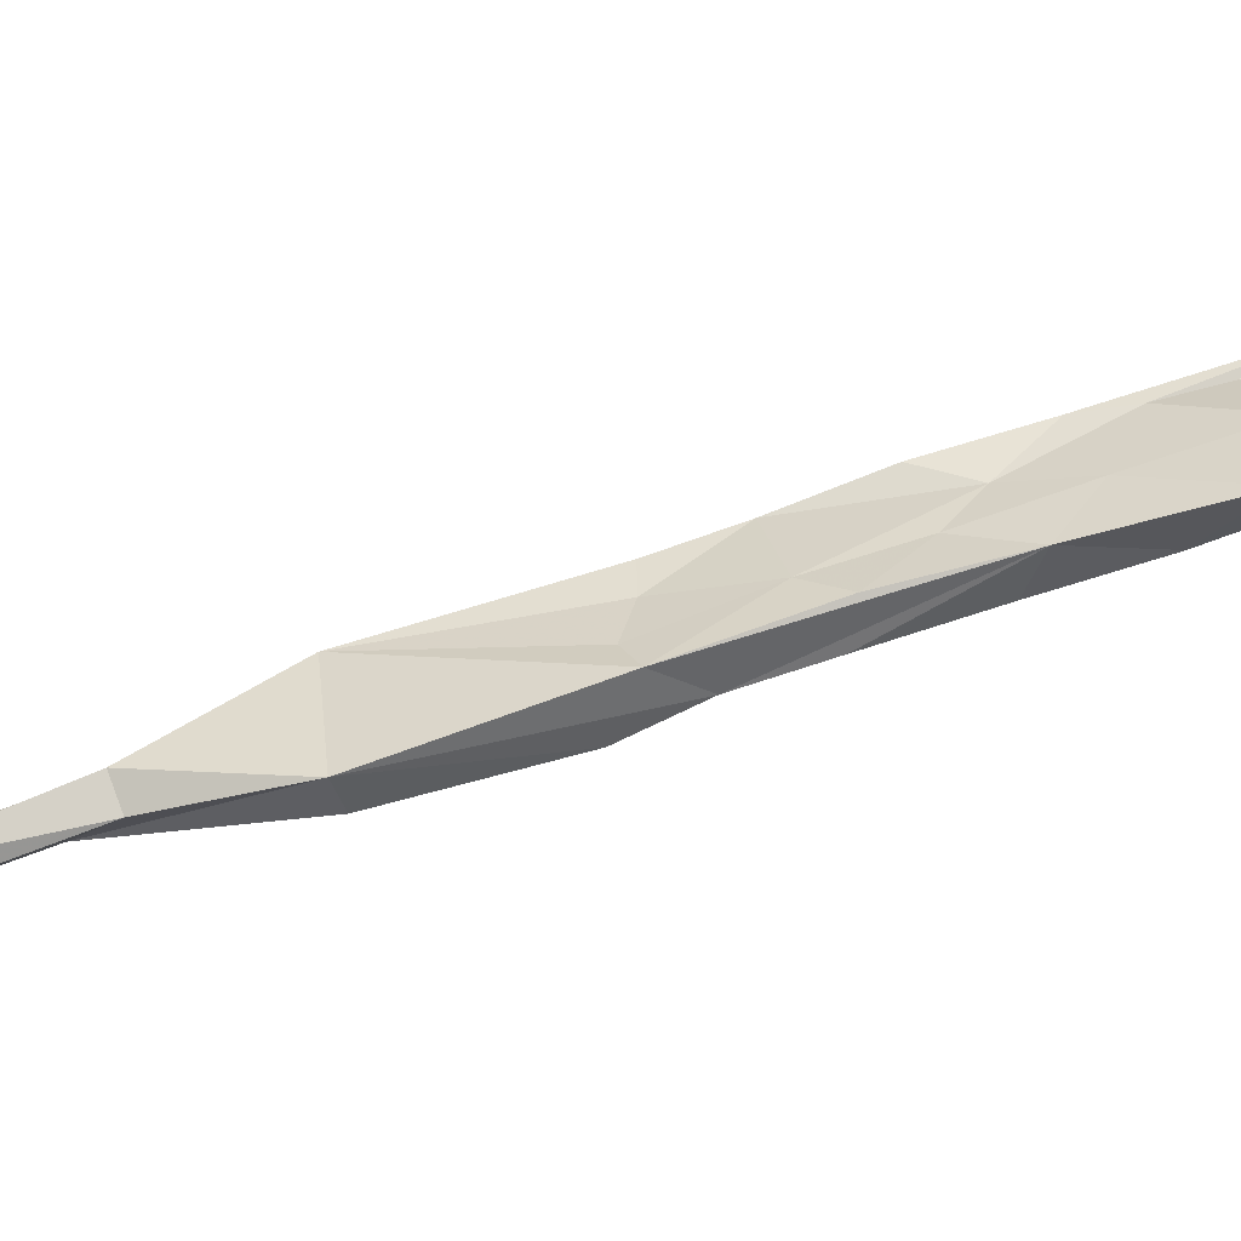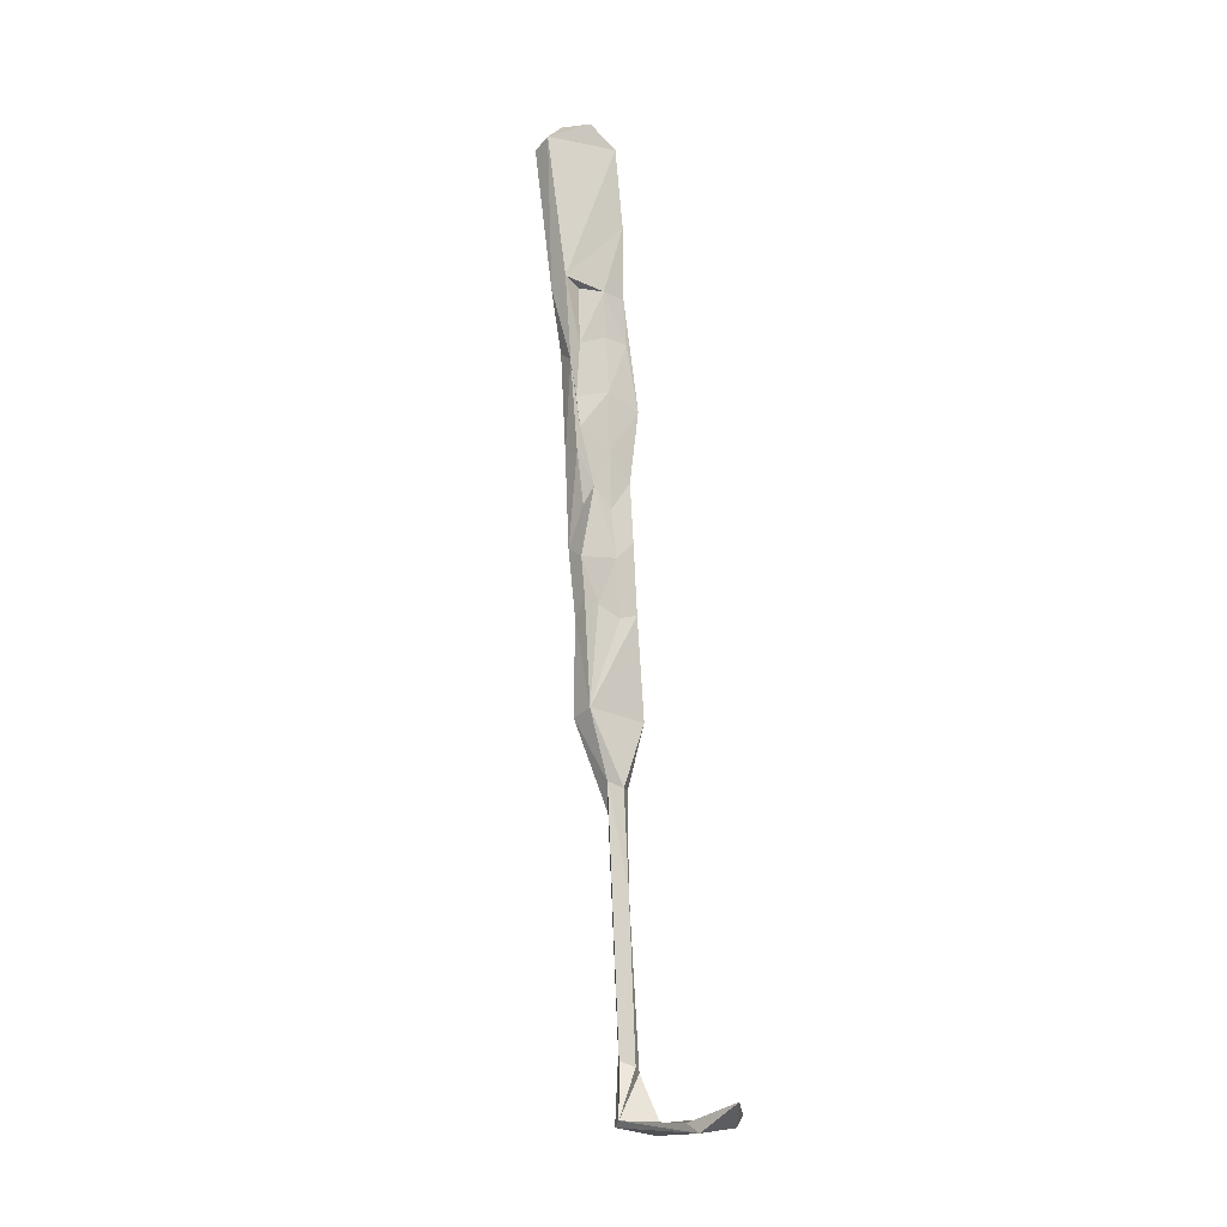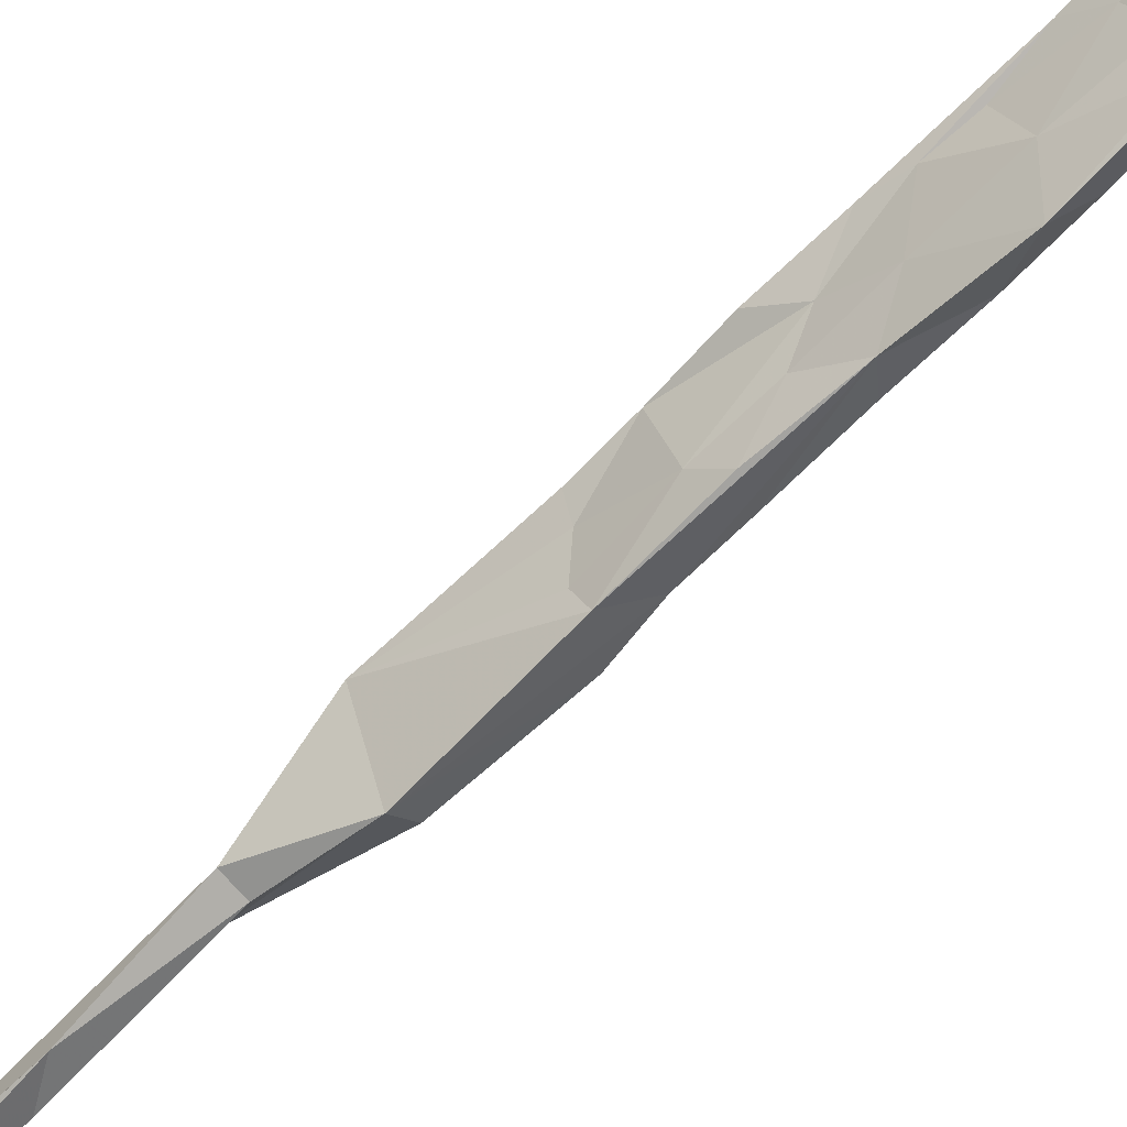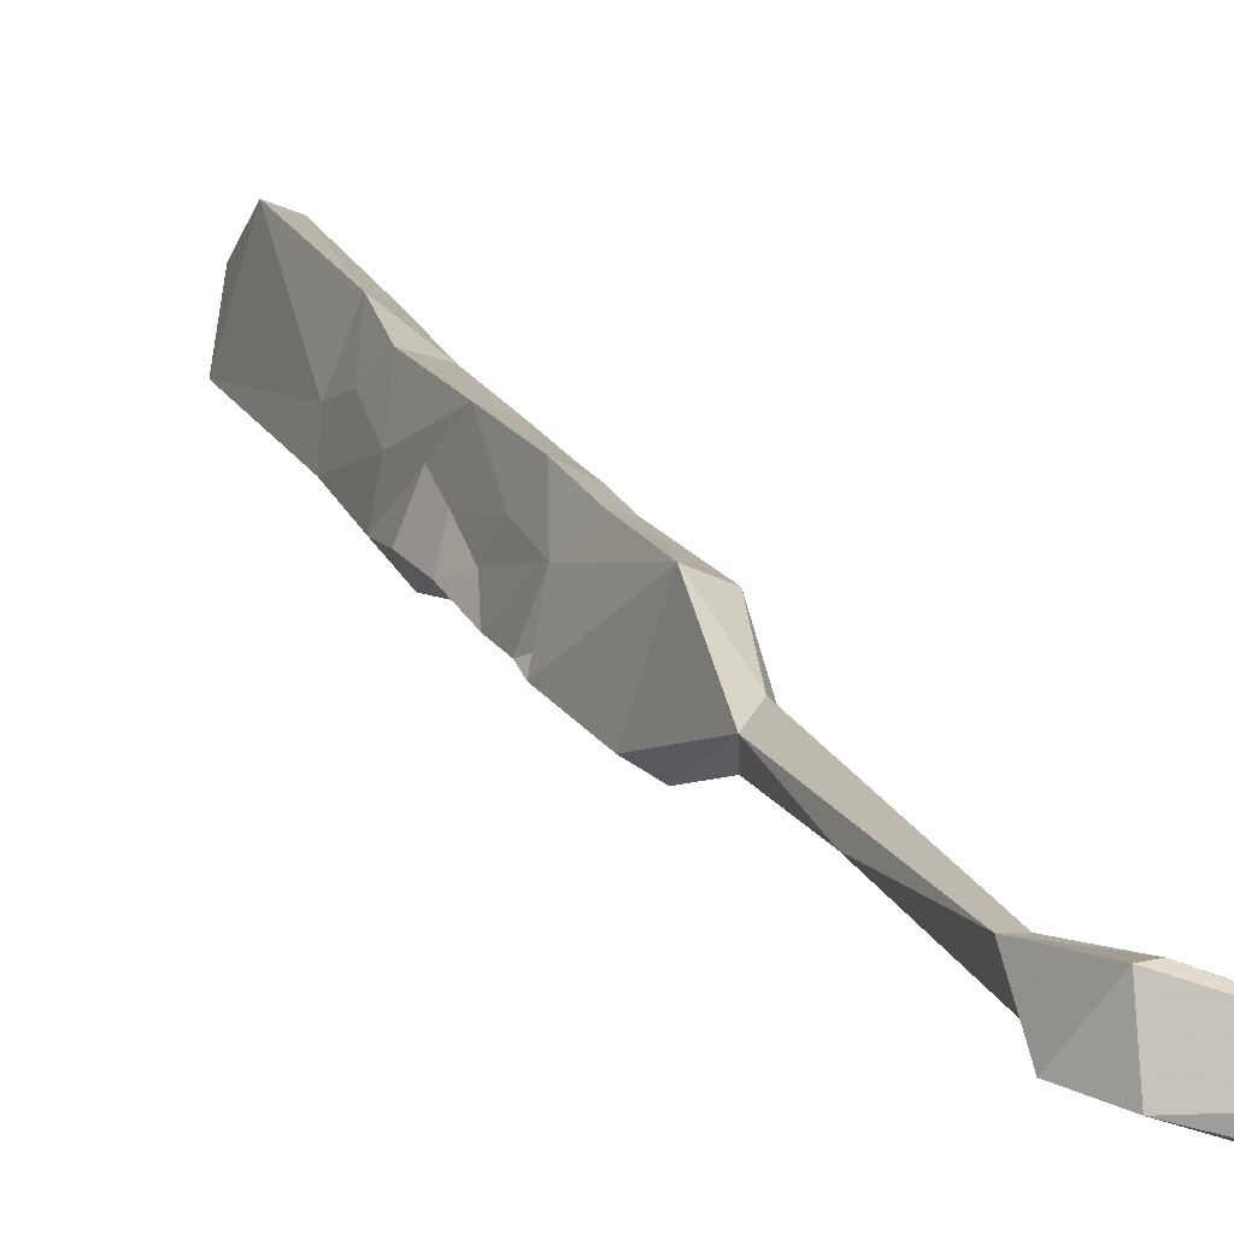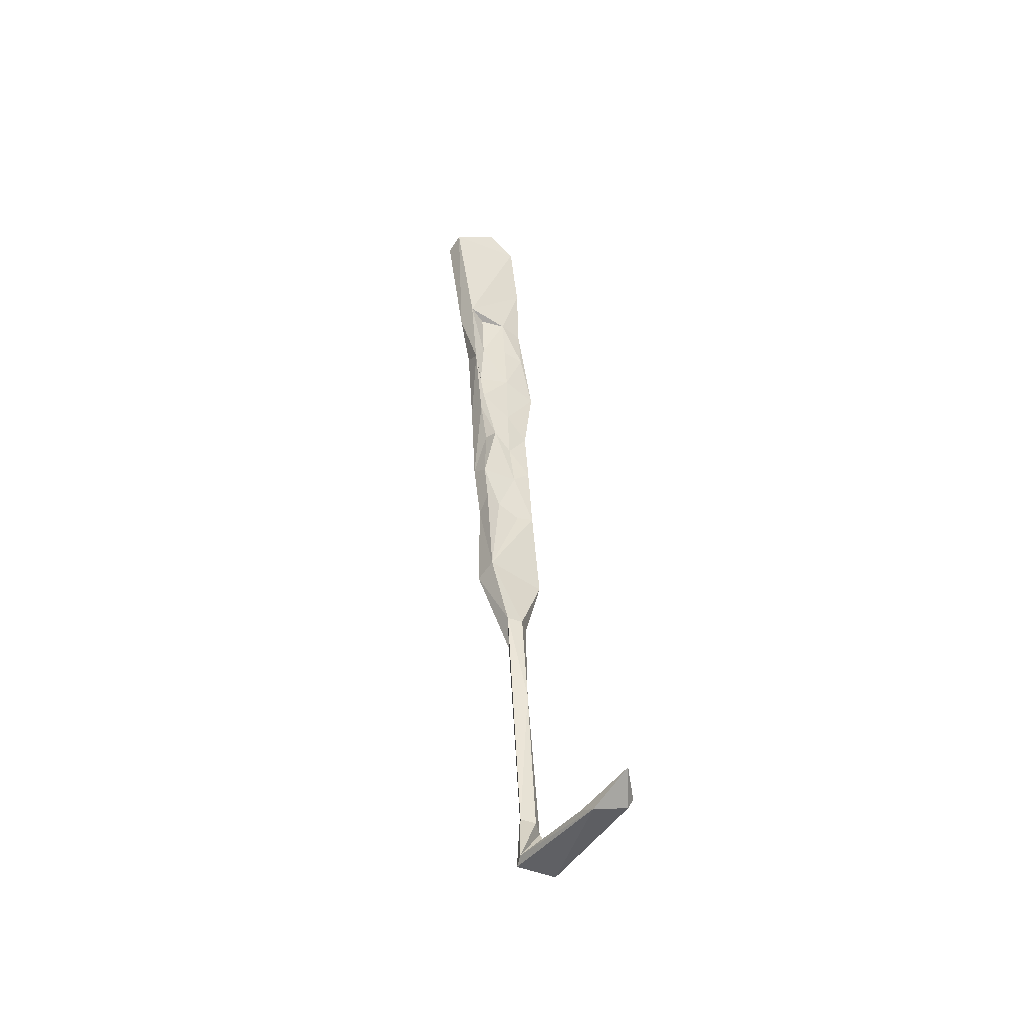
<metadata>
{"format":"obj","ext":"obj","renderer":"f3d","projection":"perspective","resolution":1024,"background":"white","views":[{"elev":-73.1,"azim":90.8,"up":"+Z"},{"elev":-31.8,"azim":73.0,"up":"+Y"},{"elev":-58.6,"azim":118.9,"up":"+Z"},{"elev":5.8,"azim":-31.3,"up":"+Z"},{"elev":-61.1,"azim":74.5,"up":"+Y"}]}
</metadata>
<code>
v -93.34 80.38 -377.3
v -91.32 84.15 -374.4
v -91.26 88.89 -375.4
v -91.17 81.27 -371.5
v -90.58 78.37 -368.2
v -86.7 92.74 -366.5
v -83.99 91.57 -367.5
v -88.8 91.52 -371.9
v -85.88 83.42 -369.1
v -88.54 76.13 -369.6
v -88 90.34 -377
v -85.05 101.6 -377.4
v -89.08 97.16 -374.5
v -86.59 97.98 -370.1
v -86.53 87.66 -370.9
v -88.15 85.03 -374
v -89.94 80.96 -378.1
v -85.62 93.4 -373
v -86.37 104.7 -374.5
v -81.85 111.4 -374.6
v -82.9 102.7 -372
v -83.38 95.66 -367.8
v -80.82 111.4 -371
v -80.2 118.7 -373.6
v -82.48 100.3 -366.9
v -80.47 109.1 -366.8
v -80.35 105.5 -365.3
v -85.42 104.7 -369.9
v -83.1 116.4 -372.2
v -82.76 108.1 -364.5
v -93.83 72.75 -373.1
v -89.91 77.77 -375.4
v -95.11 74.11 -377.9
v -93.2 68.49 -370.1
v -93.12 70.45 -379.6
v -92.8 69.19 -376.8
v -91.51 70.2 -373.1
v -97.58 68.57 -378.4
v -90.26 70.17 -370.7
v -95.43 68.98 -376.7
v -97.73 55.13 -382.1
v -94.23 54.34 -372.7
v -79.45 117.5 -361.9
v -82.62 112.8 -367
v -76.33 118 -363.2
v -78.5 118.3 -369.9
v -74.09 140 -357.5
v -81.39 119 -368.2
v -78.32 117.8 -365.8
v -70.81 140.2 -358.5
v -76.02 143 -368.4
v -72.77 142.4 -370
v -76.63 130.2 -372.4
v -97.86 54.23 -371.4
v -73.43 145.5 -361.5
v -70.76 144.8 -365.4
v -100.1 55.98 -380.5
v -98.08 44.16 -379
v -102.3 41.93 -377.9
v -98.65 45.25 -376.7
v -100.2 45.05 -380.3
v -103 30.53 -381.2
v -106.5 27.27 -381.1
v -110.8 9.37 -382.1
v -110 7.936 -381.9
v -109.4 7.06 -384.2
v -111.2 6.858 -385.2
v -109.9 -0.4262 -387.8
v -109.8 -0.6845 -381.8
v -111.6 -1.081 -381.8
v -96.34 -4.766 -386.9
v -94.15 -6.76 -388
v -111.5 -1.712 -387.6
v -113.2 3.02 -386.7
v -93.15 -4.016 -393.7
v -93.49 -5.747 -392.9
v -87.61 -4.346 -391.2
f 62 65 66
f 62 67 63
f 62 66 67
f 51 52 53
f 60 64 65
f 19 29 24
f 59 63 64
f 17 32 35
f 60 65 62
f 21 26 25
f 41 61 59
f 54 59 60
f 47 50 55
f 41 58 61
f 58 62 61
f 54 57 59
f 41 42 58
f 34 54 42
f 38 41 57
f 27 43 30
f 31 38 54
f 63 67 64
f 31 54 34
f 22 25 27
f 12 13 19
f 20 23 21
f 72 73 76
f 5 10 9
f 5 9 7
f 24 53 46
f 2 8 3
f 30 43 44
f 26 49 45
f 2 4 8
f 51 56 52
f 45 53 52
f 5 31 34
f 15 16 18
f 7 22 27
f 37 39 42
f 73 75 76
f 11 13 12
f 67 68 74
f 50 56 55
f 11 35 33
f 5 7 6
f 43 48 44
f 36 37 42
f 6 27 30
f 43 50 47
f 58 60 62
f 42 60 58
f 13 14 19
f 6 28 14
f 1 31 2
f 50 52 56
f 2 31 4
f 4 5 6
f 7 9 15
f 64 67 74
f 12 21 18
f 1 33 31
f 64 69 65
f 32 37 36
f 68 71 75
f 75 77 76
f 72 76 77
f 68 69 71
f 69 70 72
f 71 72 77
f 1 2 3
f 9 10 15
f 69 72 71
f 33 41 38
f 66 69 67
f 65 69 66
f 16 32 17
f 64 74 70
f 11 17 35
f 6 14 8
f 68 75 73
f 28 44 29
f 20 46 23
f 10 32 15
f 11 18 16
f 11 16 17
f 35 42 41
f 33 35 41
f 12 19 24
f 41 59 57
f 70 73 72
f 25 26 27
f 8 14 13
f 4 6 8
f 4 31 5
f 26 45 27
f 18 21 22
f 12 20 21
f 38 57 54
f 11 12 18
f 1 3 11
f 34 42 39
f 6 7 27
f 29 44 48
f 61 62 63
f 15 18 22
f 7 15 22
f 21 25 22
f 3 8 13
f 24 29 53
f 51 55 56
f 71 77 75
f 20 24 46
f 5 39 10
f 23 46 26
f 19 28 29
f 6 30 28
f 43 47 48
f 45 49 46
f 26 46 49
f 67 69 68
f 14 28 19
f 21 23 26
f 59 61 63
f 43 45 50
f 45 52 50
f 42 54 60
f 1 11 33
f 28 30 44
f 15 32 16
f 5 34 39
f 31 33 40
f 31 40 38
f 59 64 60
f 27 45 43
f 68 73 74
f 33 38 40
f 10 39 37
f 3 13 11
f 47 55 51
f 45 46 53
f 64 70 69
f 12 24 20
f 70 74 73
f 35 36 42
f 32 36 35
f 10 37 32
f 29 51 53
f 29 48 51
f 47 51 48

</code>
